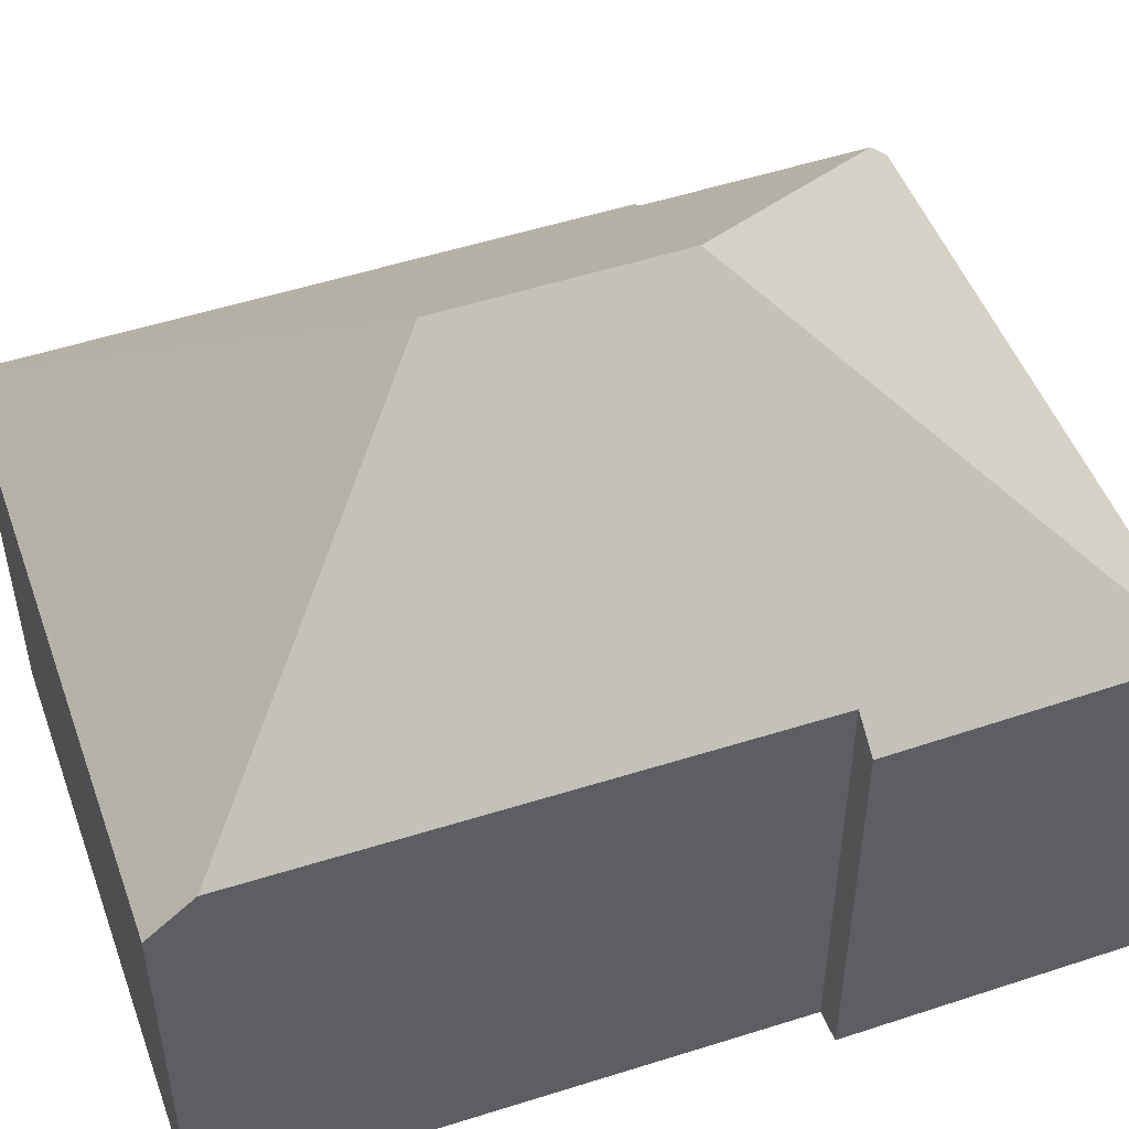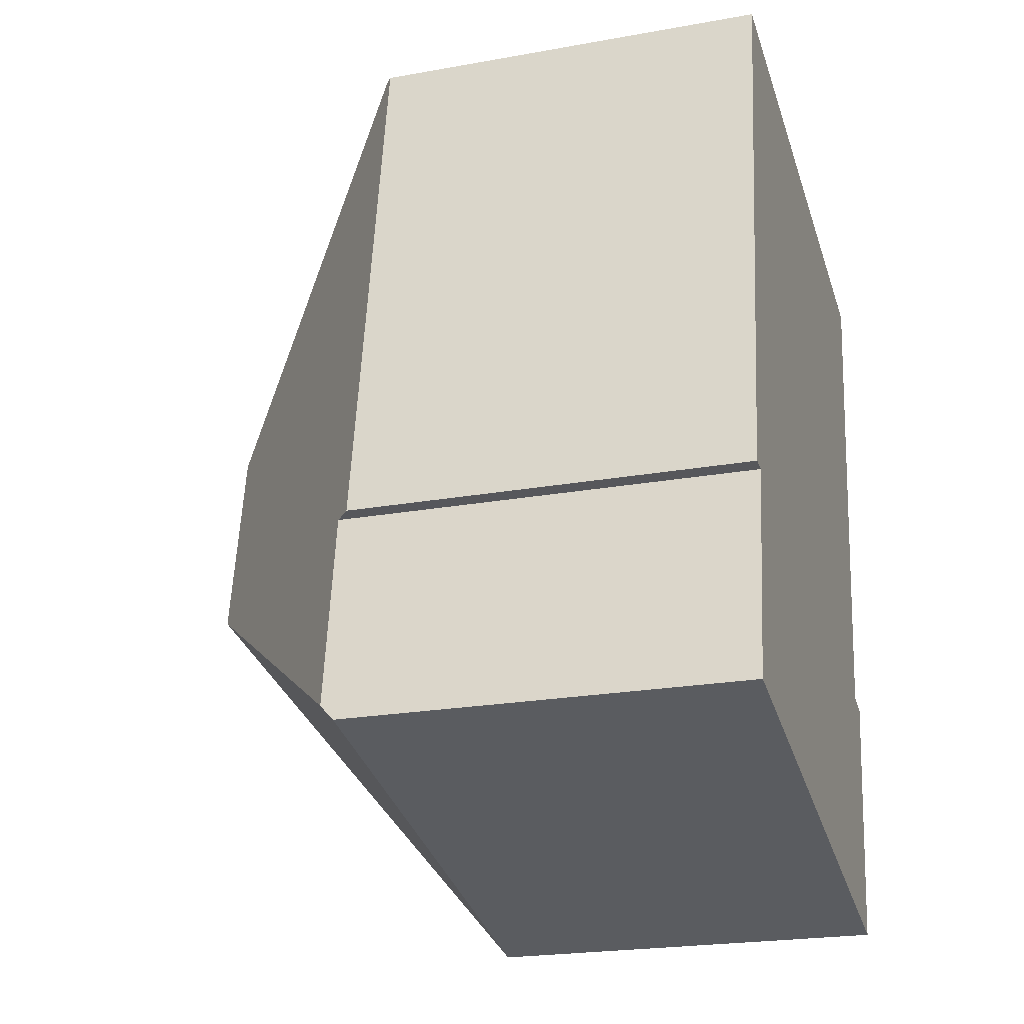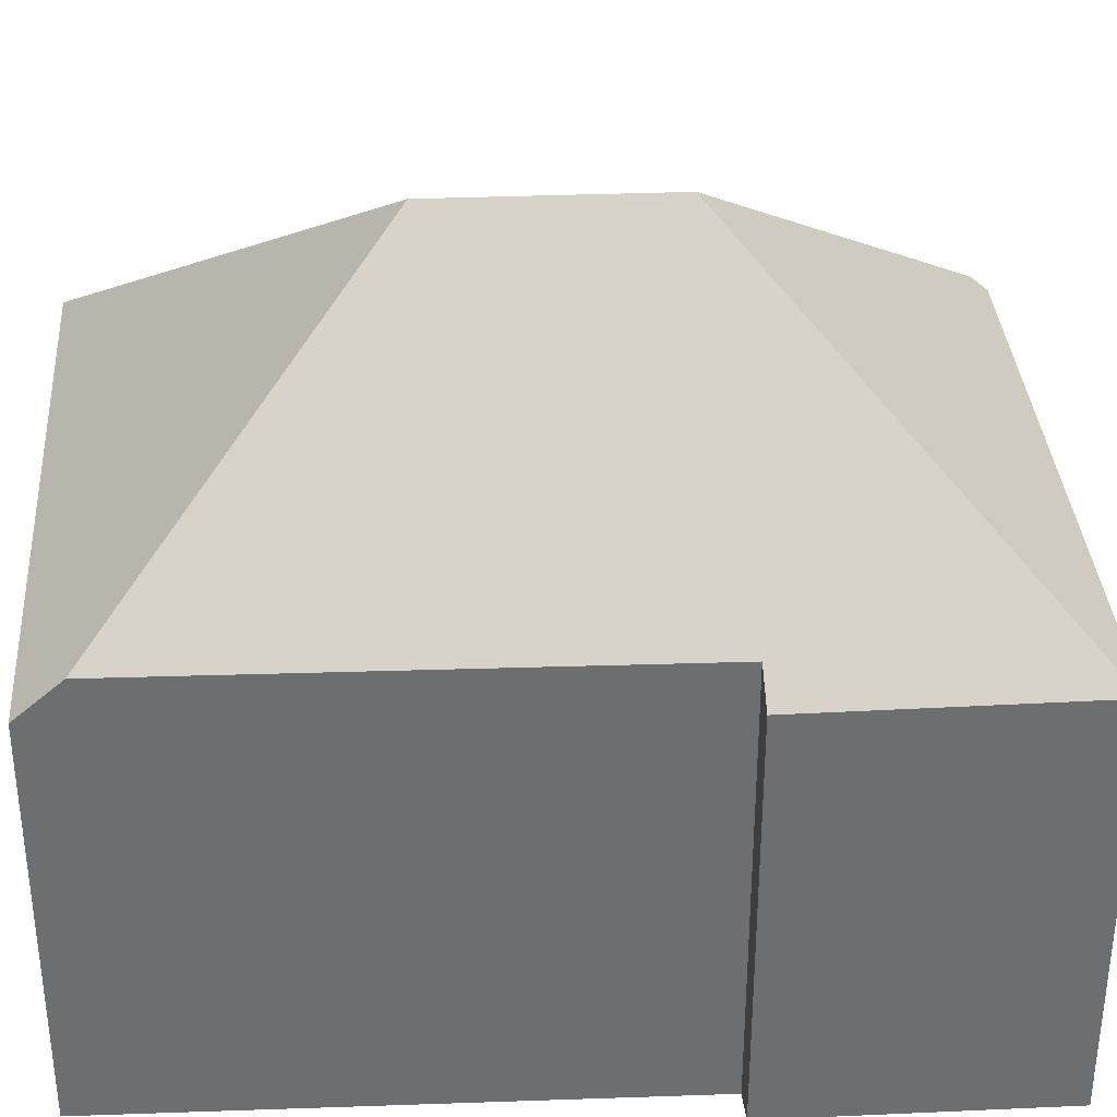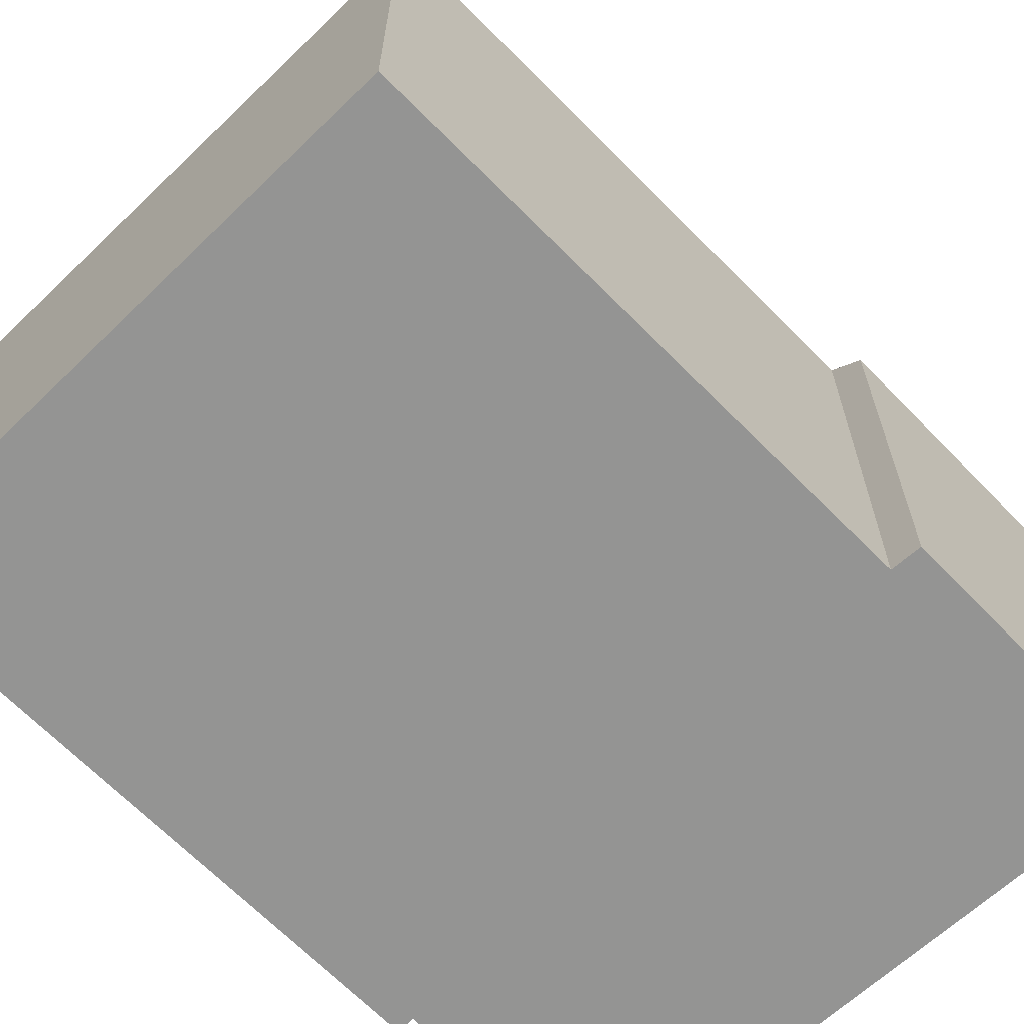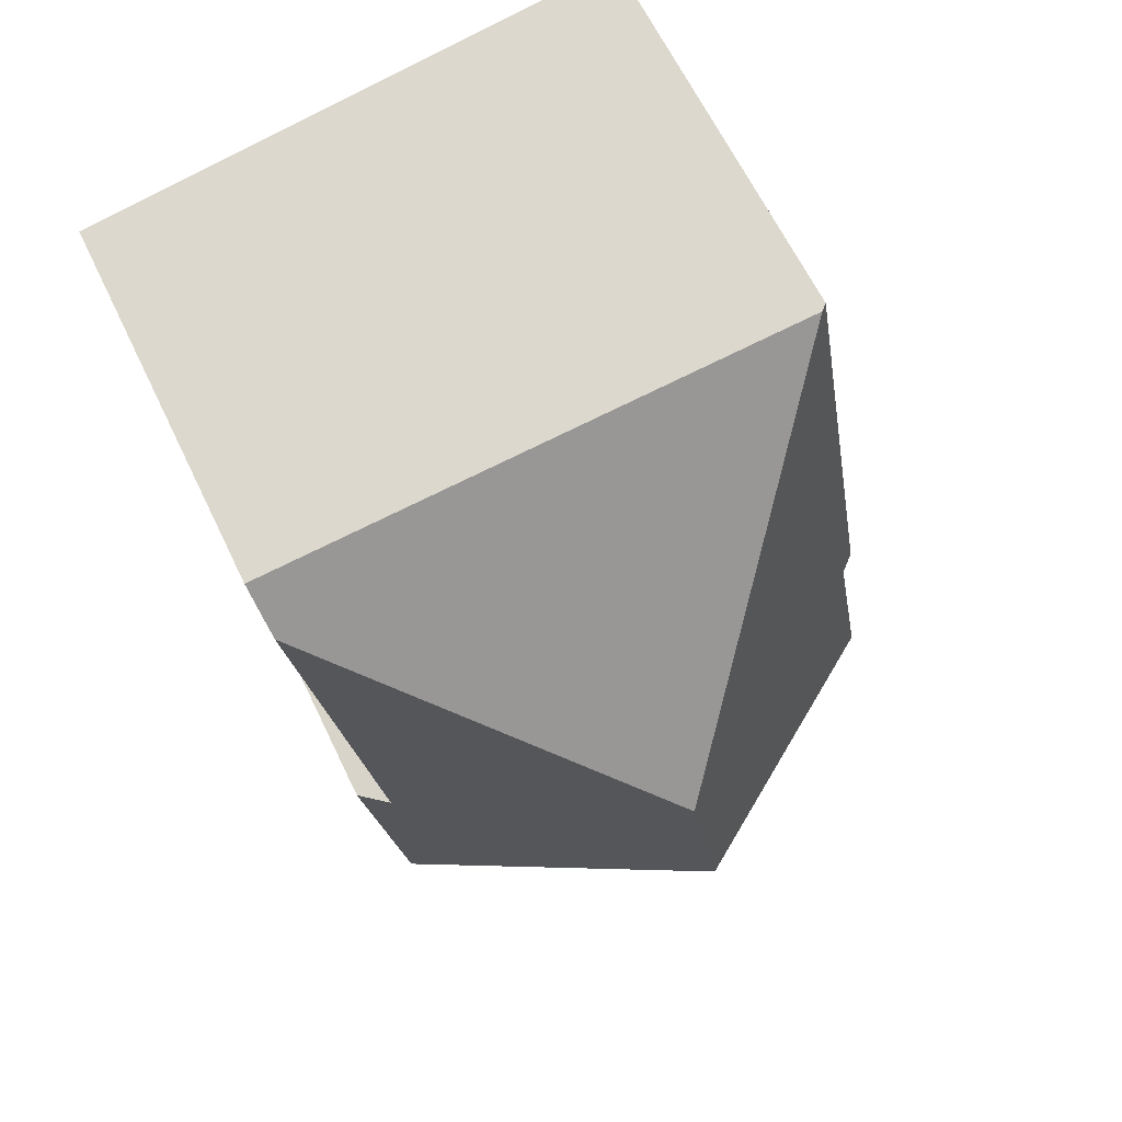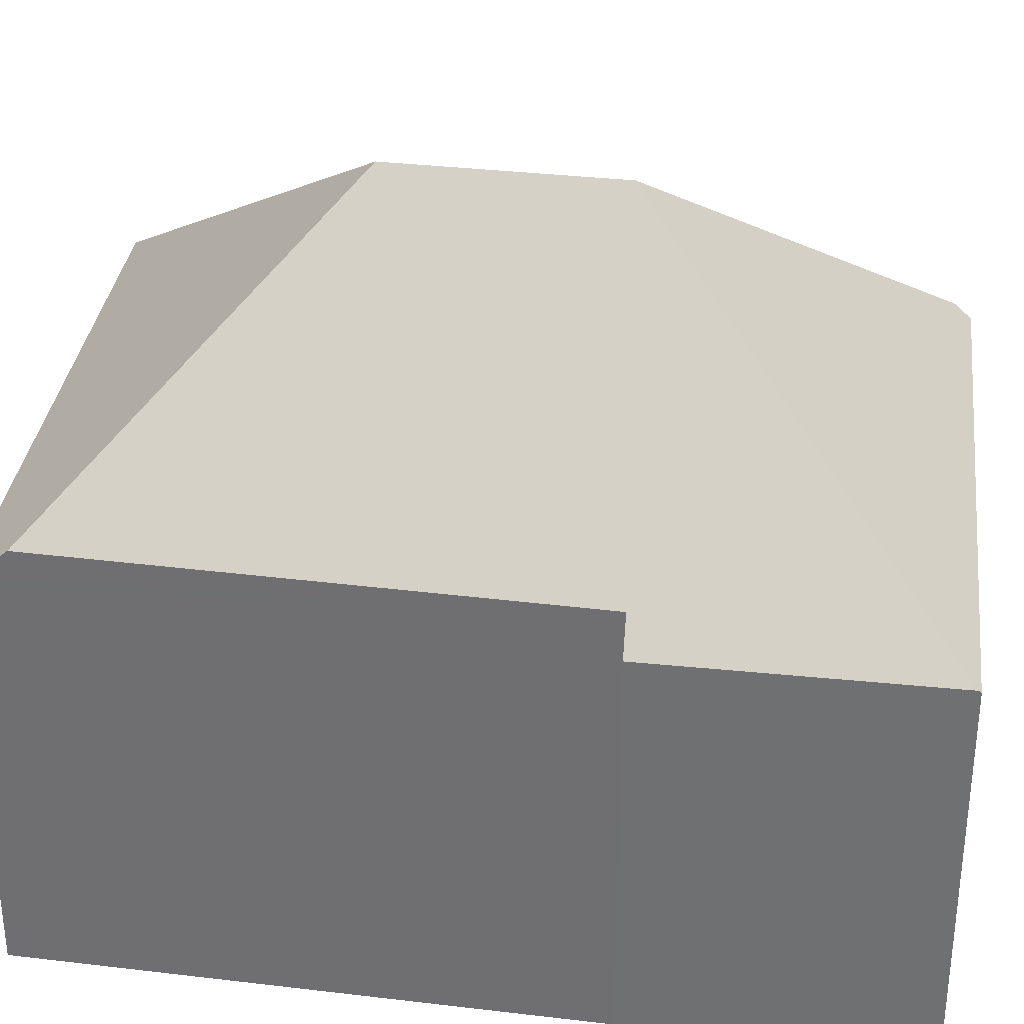
<metadata>
{"format":"obj","ext":"obj","renderer":"f3d","projection":"perspective","resolution":1024,"background":"white","views":[{"elev":52.0,"azim":80.1,"up":"+Y"},{"elev":-22.8,"azim":-72.9,"up":"+Z"},{"elev":36.0,"azim":96.4,"up":"+Y"},{"elev":-67.0,"azim":53.7,"up":"+Y"},{"elev":63.6,"azim":154.4,"up":"+Z"},{"elev":33.9,"azim":108.3,"up":"+Y"}]}
</metadata>
<code>
v  2.055 7.142 13.43
v  0.374 7.047 3.806
v  1.947 7.045 13.45
v  6.063 11.49 7.61
v  0.667 7.307 3.783
v  0.048 7.267 0.273
v  5.475 11.49 4.012
v  11.29 6.932 11.78
v  8.269 6.932 12.39
v  11.31 6.83 11.89
v  11.19 7.498 11.14
v  9.56 7.059 -1.916
v  9.863 7.463 2.762
v  10.35 7.021 2.655
v  0 7.021 4.299e-16
v  9.553 7.021 -1.958
v  10.35 -1.626e-16 2.655
v  9.553 1.199e-16 -1.958
v  9.56 1.173e-16 -1.916
v  11.31 -7.28e-16 11.89
v  11.29 -7.21e-16 11.78
v  11.19 -6.824e-16 11.14
v  9.863 -1.691e-16 2.762
v  0 0 0
v  0.667 -2.316e-16 3.783
v  0.374 -2.331e-16 3.806
v  0.048 -1.672e-17 0.273
v  1.947 -8.233e-16 13.45
v  2.055 -8.222e-16 13.43
v  8.269 -7.59e-16 12.39
g defaultobject
f 1 2 3
f 2 1 4
f 2 4 5
f 5 4 6
f 6 4 7
f 8 9 10
f 9 8 1
f 1 8 11
f 1 11 4
f 12 13 14
f 13 12 7
f 13 7 11
f 11 7 4
f 15 12 16
f 12 15 7
f 7 15 6
f 17 12 14
f 12 17 16
f 16 17 18
f 18 17 19
f 8 13 11
f 13 8 10
f 13 10 20
f 13 20 21
f 13 21 22
f 13 22 23
f 18 15 16
f 15 18 24
f 25 2 5
f 2 25 26
f 15 5 6
f 5 15 25
f 25 15 24
f 25 24 27
f 26 3 2
f 3 26 28
f 28 1 3
f 1 28 9
f 9 28 10
f 10 28 29
f 10 29 30
f 10 30 20
f 23 14 13
f 14 23 17
f 19 17 23
f 30 21 20
f 21 30 22
f 22 30 23
f 23 30 29
f 23 29 28
f 23 28 25
f 25 28 26
f 23 25 19
f 19 25 18
f 25 24 18
f 24 25 27

</code>
